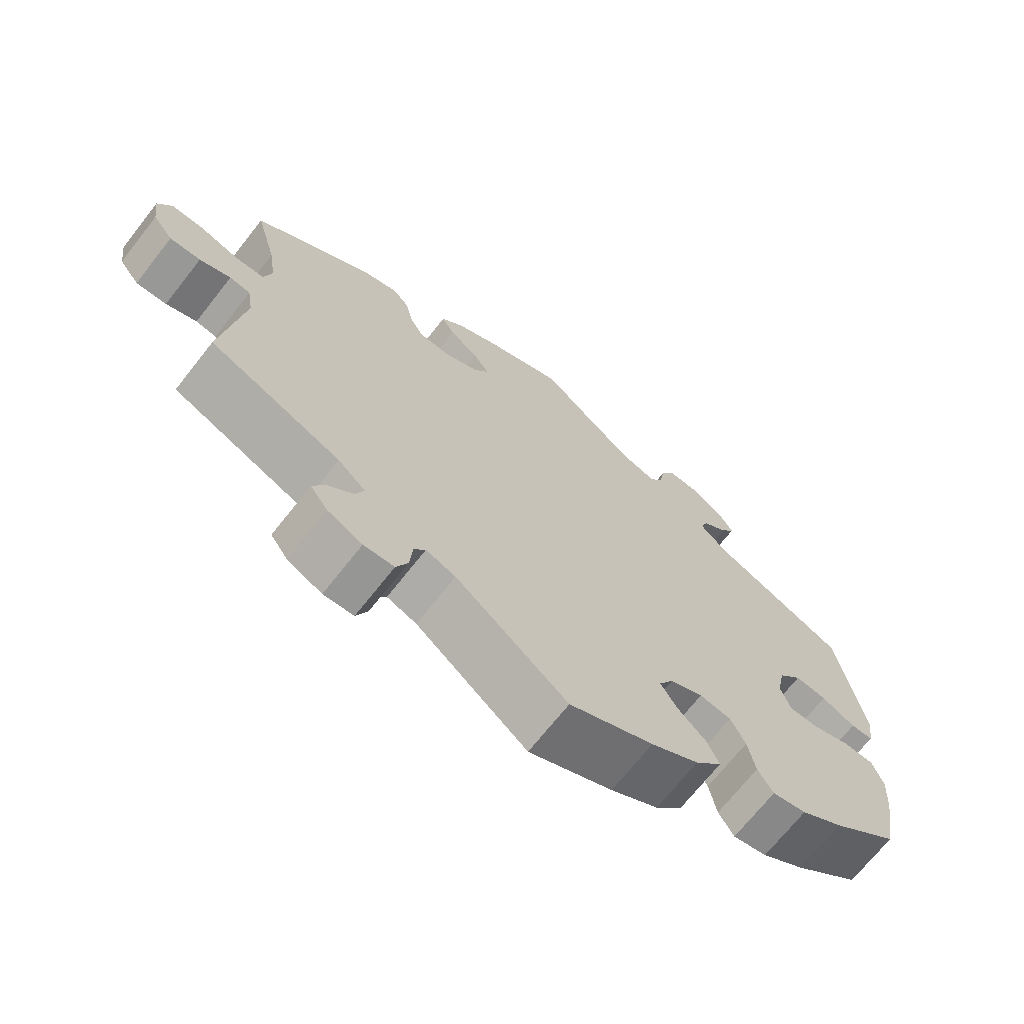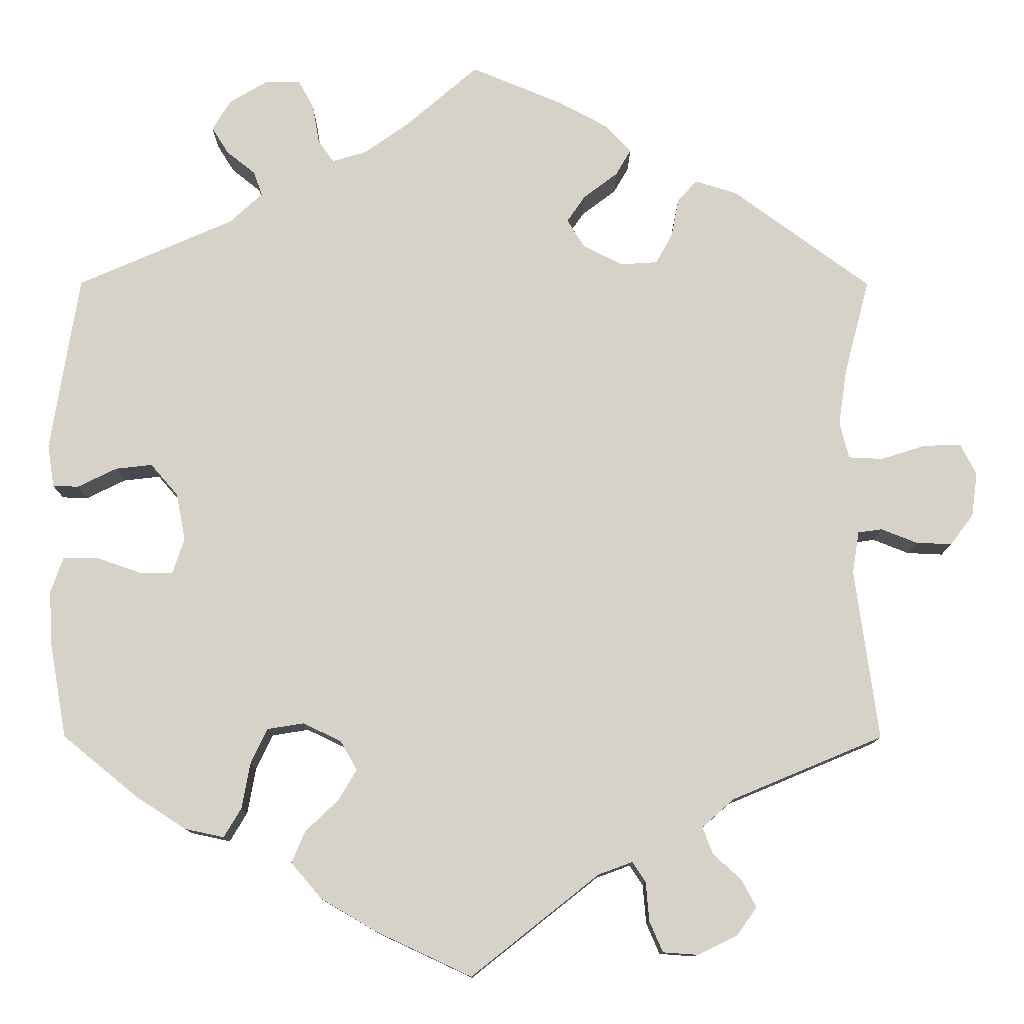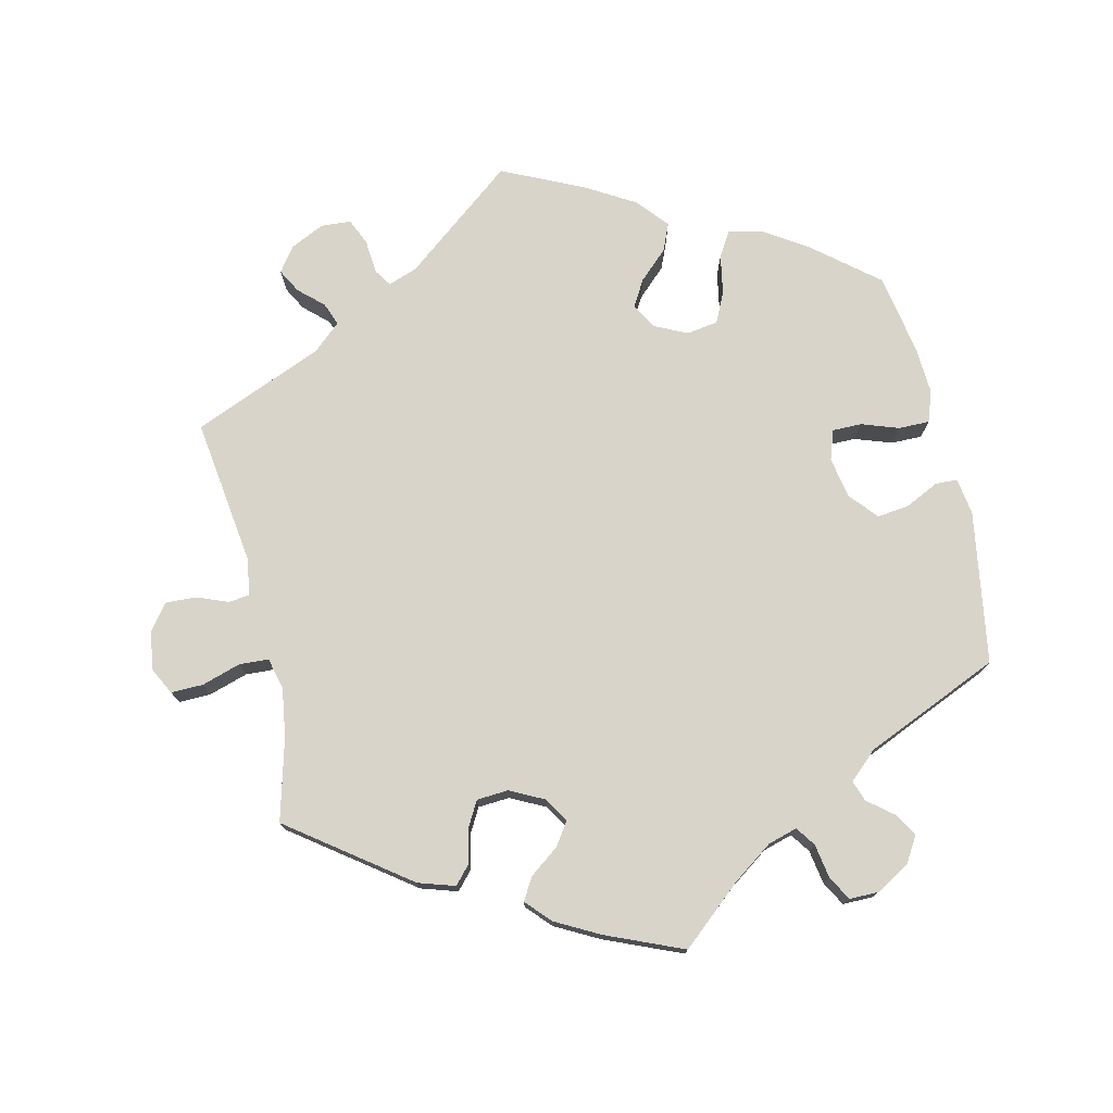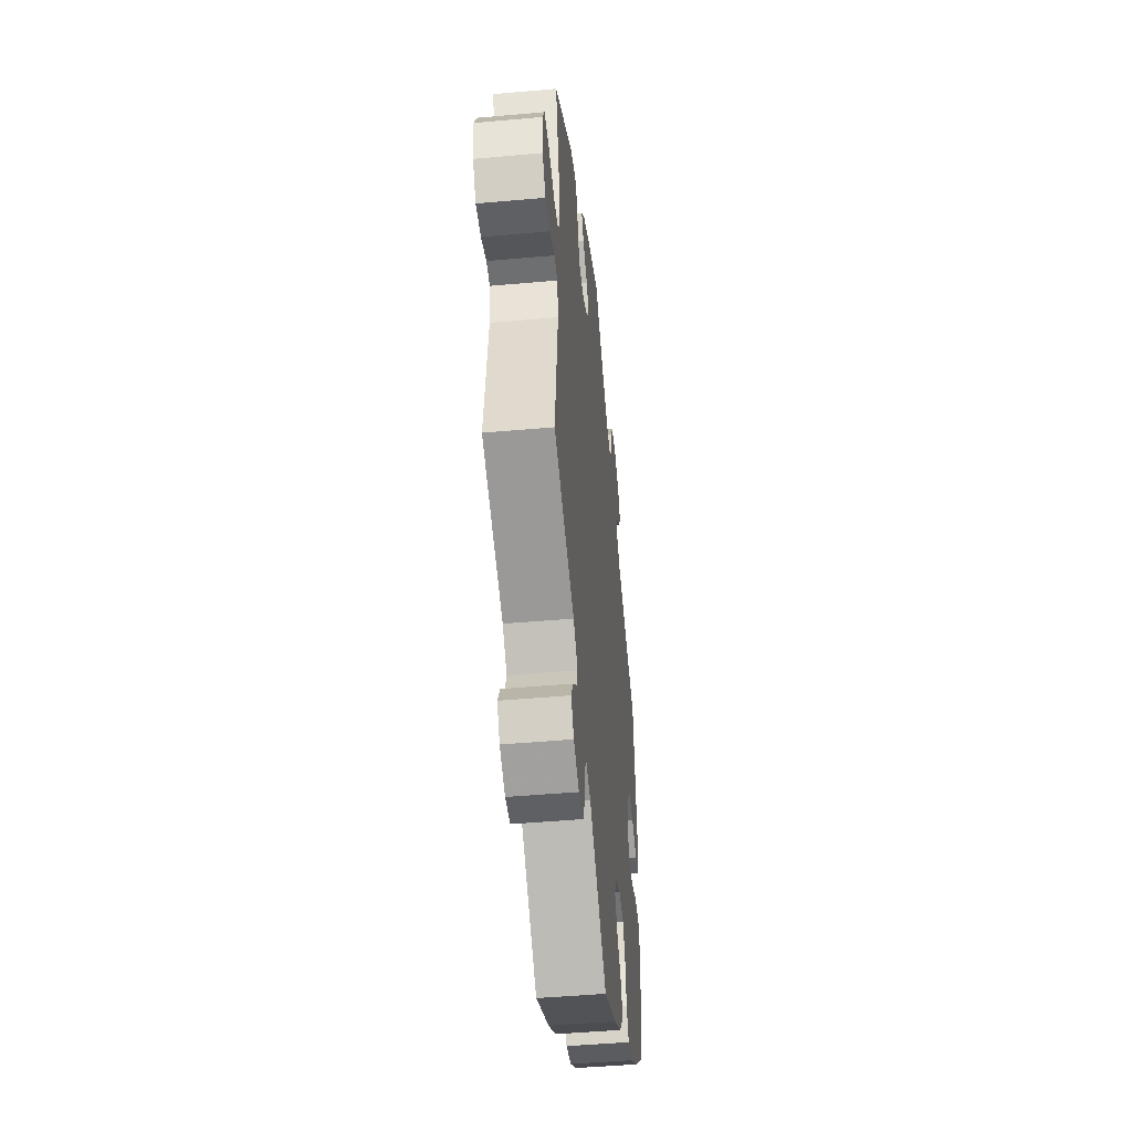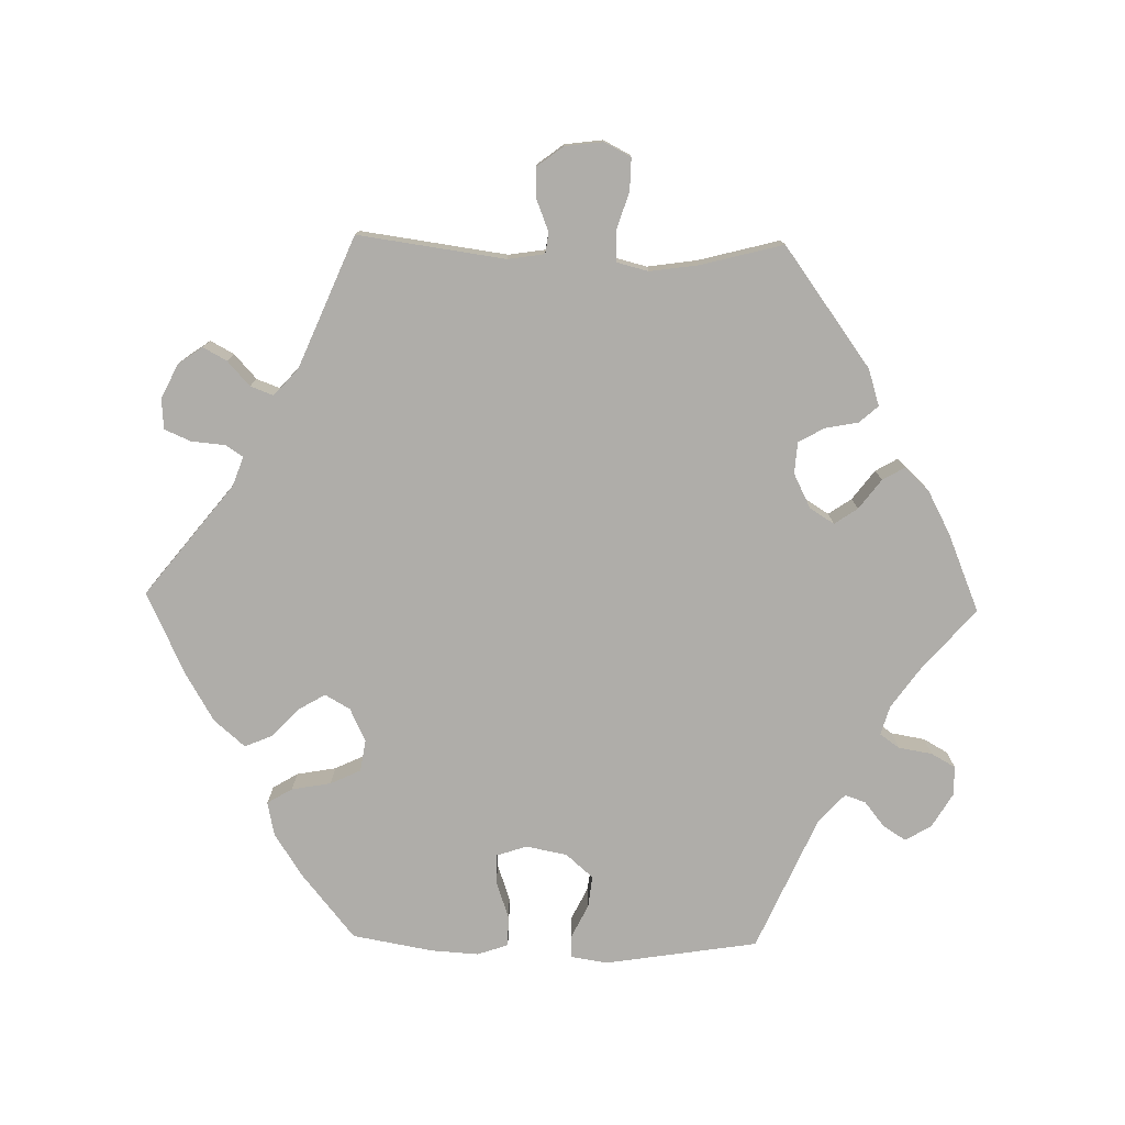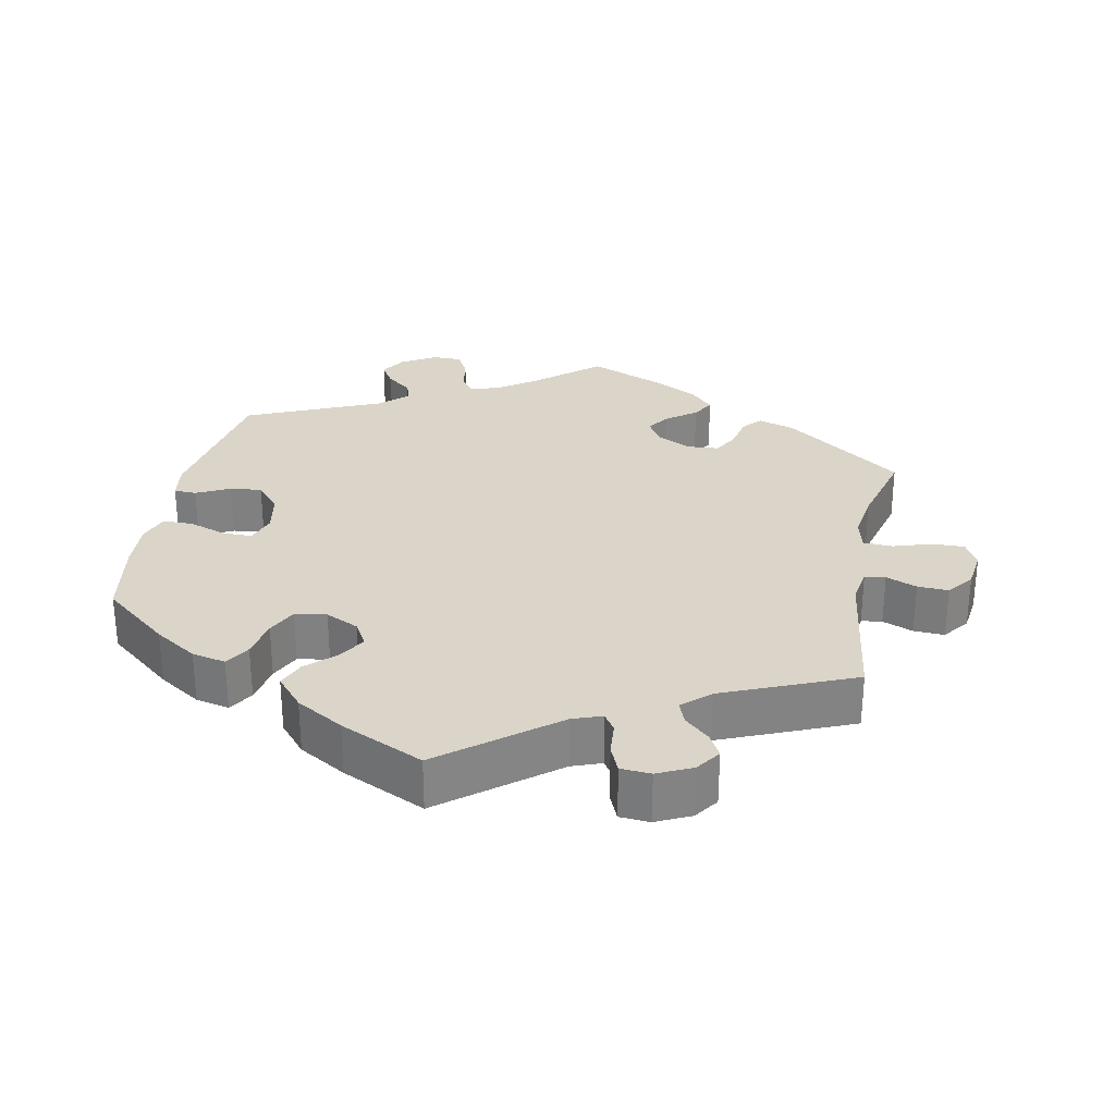
<metadata>
{"format":"obj","ext":"obj","renderer":"f3d","projection":"perspective","resolution":1024,"background":"white","views":[{"elev":-69.9,"azim":-38.2,"up":"+Z"},{"elev":-11.5,"azim":179.9,"up":"+Z"},{"elev":75.5,"azim":-12.9,"up":"+Y"},{"elev":-46.8,"azim":-84.2,"up":"+Z"},{"elev":-77.4,"azim":-91.3,"up":"+Y"},{"elev":29.2,"azim":-168.8,"up":"+Y"}]}
</metadata>
<code>
v 0.409 0.07 -0.363
v 0.35 0.07 -0.401
v 0.303 0.07 -0.411
v 0.282 0.07 -0.376
v 0.272 0.07 -0.321
v 0.252 0.07 -0.279
v 0.208 0.07 -0.272
v 0.162 0.07 -0.294
v 0.142 0.07 -0.329
v 0.164 0.07 -0.366
v 0.204 0.07 -0.404
v 0.22 0.07 -0.442
v 0.183 0.07 -0.485
v 0.117 0.07 -0.524
v 0.001 0.07 -0.578
v -0.153 0.07 -0.456
v -0.194 0.07 -0.441
v -0.21 0.07 -0.465
v -0.214 0.07 -0.512
v -0.23 0.07 -0.549
v -0.272 0.07 -0.552
v -0.32 0.07 -0.529
v -0.344 0.07 -0.495
v -0.326 0.07 -0.462
v -0.292 0.07 -0.431
v -0.28 0.07 -0.399
v -0.318 0.07 -0.365
v -0.5 0.07 -0.289
v -0.472 0.07 -0.084
v -0.48 0.07 -0.033
v -0.509 0.07 -0.029
v -0.552 0.07 -0.046
v -0.595 0.07 -0.048
v -0.623 0.07 -0.011
v -0.63 0.07 0.042
v -0.611 0.07 0.079
v -0.566 0.07 0.078
v -0.512 0.07 0.061
v -0.471 0.07 0.063
v -0.46 0.07 0.107
v -0.47 0.07 0.175
v -0.5 0.07 0.289
v -0.335 0.07 0.41
v -0.284 0.07 0.426
v -0.261 0.07 0.4
v -0.252 0.07 0.354
v -0.232 0.07 0.318
v -0.188 0.07 0.315
v -0.14 0.07 0.339
v -0.119 0.07 0.373
v -0.141 0.07 0.405
v -0.182 0.07 0.436
v -0.2 0.07 0.467
v -0.168 0.07 0.501
v -0.108 0.07 0.533
v 0 0.07 0.578
v 0.086 0.07 0.504
v 0.141 0.07 0.465
v 0.182 0.07 0.453
v 0.201 0.07 0.48
v 0.209 0.07 0.527
v 0.228 0.07 0.561
v 0.269 0.07 0.561
v 0.316 0.07 0.533
v 0.338 0.07 0.497
v 0.318 0.07 0.465
v 0.283 0.07 0.437
v 0.273 0.07 0.408
v 0.312 0.07 0.372
v 0.5 0.07 0.29
v 0.534 0.07 0.077
v 0.526 0.07 0.026
v 0.495 0.07 0.025
v 0.448 0.07 0.048
v 0.404 0.07 0.053
v 0.371 0.07 0.015
v 0.36 0.07 -0.042
v 0.374 0.07 -0.084
v 0.415 0.07 -0.084
v 0.467 0.07 -0.066
v 0.51 0.07 -0.066
v 0.525 0.07 -0.109
v 0.521 0.07 -0.175
v 0.501 0.07 -0.288
v 0.409 0 -0.363
v 0.35 0 -0.401
v 0.303 0 -0.411
v 0.282 0 -0.376
v 0.272 0 -0.321
v 0.252 0 -0.279
v 0.208 0 -0.272
v 0.162 0 -0.294
v 0.142 0 -0.329
v 0.164 0 -0.366
v 0.204 0 -0.404
v 0.22 0 -0.442
v 0.183 0 -0.485
v 0.117 0 -0.524
v 0.001 0 -0.578
v -0.153 0 -0.456
v -0.194 0 -0.441
v -0.21 0 -0.465
v -0.214 0 -0.512
v -0.23 0 -0.549
v -0.272 0 -0.552
v -0.32 0 -0.529
v -0.344 0 -0.495
v -0.326 0 -0.462
v -0.292 0 -0.431
v -0.28 0 -0.399
v -0.318 0 -0.365
v -0.5 0 -0.289
v -0.472 0 -0.084
v -0.48 0 -0.033
v -0.509 0 -0.029
v -0.552 0 -0.046
v -0.595 0 -0.048
v -0.623 0 -0.011
v -0.63 0 0.042
v -0.611 0 0.079
v -0.566 0 0.078
v -0.512 0 0.061
v -0.471 0 0.063
v -0.46 0 0.107
v -0.47 0 0.175
v -0.5 0 0.289
v -0.335 0 0.41
v -0.284 0 0.426
v -0.261 0 0.4
v -0.252 0 0.354
v -0.232 0 0.318
v -0.188 0 0.315
v -0.14 0 0.339
v -0.119 0 0.373
v -0.141 0 0.405
v -0.182 0 0.436
v -0.2 0 0.467
v -0.168 0 0.501
v -0.108 0 0.533
v 0 0 0.578
v 0.086 0 0.504
v 0.141 0 0.465
v 0.182 0 0.453
v 0.201 0 0.48
v 0.209 0 0.527
v 0.228 0 0.561
v 0.269 0 0.561
v 0.316 0 0.533
v 0.338 0 0.497
v 0.318 0 0.465
v 0.283 0 0.437
v 0.273 0 0.408
v 0.312 0 0.372
v 0.5 0 0.29
v 0.534 0 0.077
v 0.526 0 0.026
v 0.495 0 0.025
v 0.448 0 0.048
v 0.404 0 0.053
v 0.371 0 0.015
v 0.36 0 -0.042
v 0.374 0 -0.084
v 0.415 0 -0.084
v 0.467 0 -0.066
v 0.51 0 -0.066
v 0.525 0 -0.109
v 0.521 0 -0.175
v 0.501 0 -0.288
f 79 80 81 82
f 78 79 82 83
f 71 72 73 74
f 69 70 71 74
f 68 69 74 75
f 64 65 66 67
f 64 67 68
f 63 64 68
f 60 61 62 63
f 59 60 63 68
f 58 59 68 75
f 54 55 56 57
f 51 52 53 54
f 50 51 54 57
f 49 50 57 58
f 43 44 45 46
f 41 42 43 46
f 40 41 46 47
f 39 40 47 48
f 35 36 37 38
f 35 38 39
f 34 35 39
f 31 32 33 34
f 30 31 34 39
f 29 30 39 48
f 27 28 29 48
f 22 23 24 25
f 22 25 26
f 21 22 26
f 18 19 20 21
f 17 18 21 26
f 16 17 26 27
f 14 15 16
f 10 11 12 13
f 9 10 13 14
f 2 3 4 5
f 2 5 6
f 1 2 6
f 78 83 84 1
f 49 58 75 76
f 49 76 77
f 9 14 16 27
f 8 9 27 48
f 7 8 48 49
f 77 78 1 6
f 6 7 49 77
f 166 165 164 163
f 167 166 163 162
f 158 157 156 155
f 158 155 154 153
f 159 158 153 152
f 151 150 149 148
f 152 151 148
f 152 148 147
f 147 146 145 144
f 152 147 144 143
f 159 152 143 142
f 141 140 139 138
f 138 137 136 135
f 141 138 135 134
f 142 141 134 133
f 130 129 128 127
f 130 127 126 125
f 131 130 125 124
f 132 131 124 123
f 122 121 120 119
f 123 122 119
f 123 119 118
f 118 117 116 115
f 123 118 115 114
f 132 123 114 113
f 132 113 112 111
f 109 108 107 106
f 110 109 106
f 110 106 105
f 105 104 103 102
f 110 105 102 101
f 111 110 101 100
f 100 99 98
f 97 96 95 94
f 98 97 94 93
f 89 88 87 86
f 90 89 86
f 90 86 85
f 85 168 167 162
f 160 159 142 133
f 161 160 133
f 111 100 98 93
f 132 111 93 92
f 133 132 92 91
f 90 85 162 161
f 161 133 91 90
f 1 85 86 2
f 2 86 87 3
f 3 87 88 4
f 4 88 89 5
f 5 89 90 6
f 6 90 91 7
f 7 91 92 8
f 8 92 93 9
f 9 93 94 10
f 10 94 95 11
f 11 95 96 12
f 12 96 97 13
f 13 97 98 14
f 14 98 99 15
f 15 99 100 16
f 16 100 101 17
f 17 101 102 18
f 18 102 103 19
f 19 103 104 20
f 20 104 105 21
f 21 105 106 22
f 22 106 107 23
f 23 107 108 24
f 24 108 109 25
f 25 109 110 26
f 26 110 111 27
f 27 111 112 28
f 28 112 113 29
f 29 113 114 30
f 30 114 115 31
f 31 115 116 32
f 32 116 117 33
f 33 117 118 34
f 34 118 119 35
f 35 119 120 36
f 36 120 121 37
f 37 121 122 38
f 38 122 123 39
f 39 123 124 40
f 40 124 125 41
f 41 125 126 42
f 42 126 127 43
f 43 127 128 44
f 44 128 129 45
f 45 129 130 46
f 46 130 131 47
f 47 131 132 48
f 48 132 133 49
f 49 133 134 50
f 50 134 135 51
f 51 135 136 52
f 52 136 137 53
f 53 137 138 54
f 54 138 139 55
f 55 139 140 56
f 56 140 141 57
f 57 141 142 58
f 58 142 143 59
f 59 143 144 60
f 60 144 145 61
f 61 145 146 62
f 62 146 147 63
f 63 147 148 64
f 64 148 149 65
f 65 149 150 66
f 66 150 151 67
f 67 151 152 68
f 68 152 153 69
f 69 153 154 70
f 70 154 155 71
f 71 155 156 72
f 72 156 157 73
f 73 157 158 74
f 74 158 159 75
f 75 159 160 76
f 76 160 161 77
f 77 161 162 78
f 78 162 163 79
f 79 163 164 80
f 80 164 165 81
f 81 165 166 82
f 82 166 167 83
f 83 167 168 84
f 84 168 85 1

</code>
